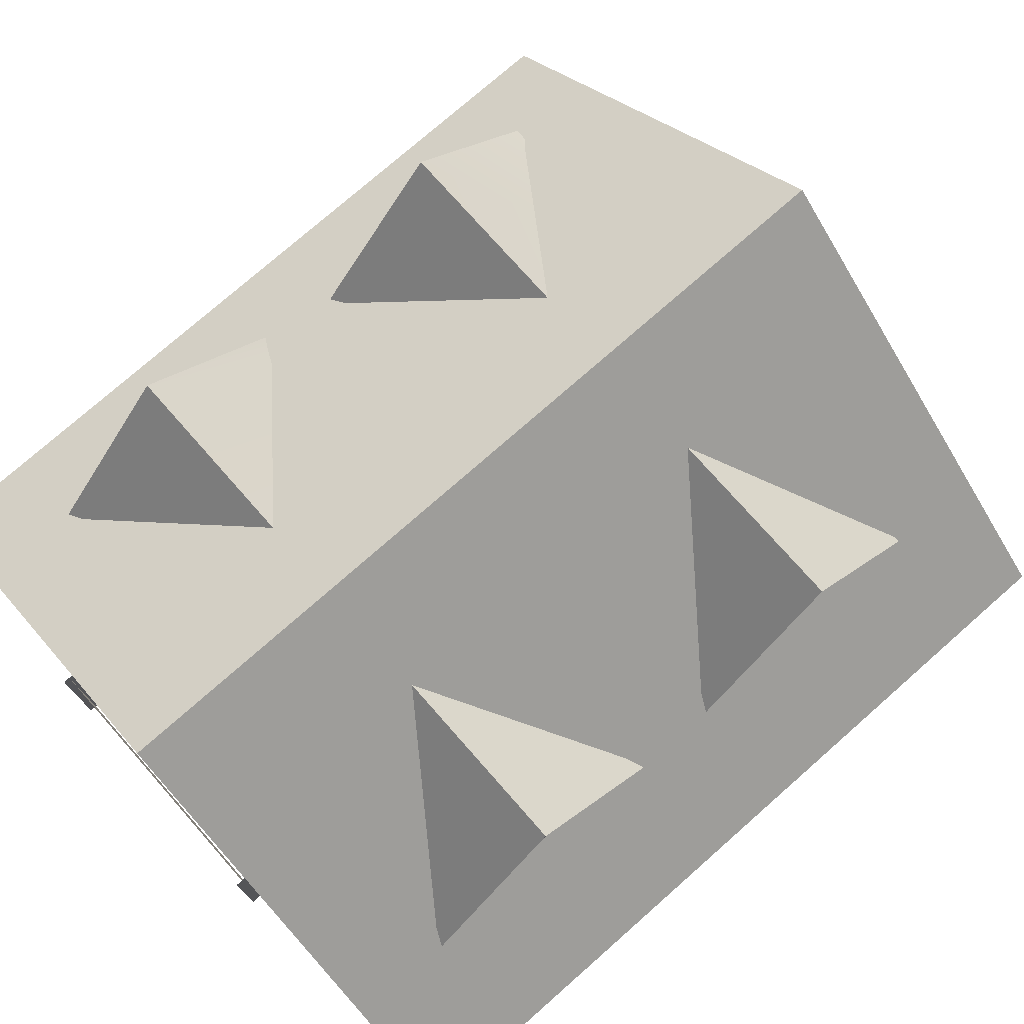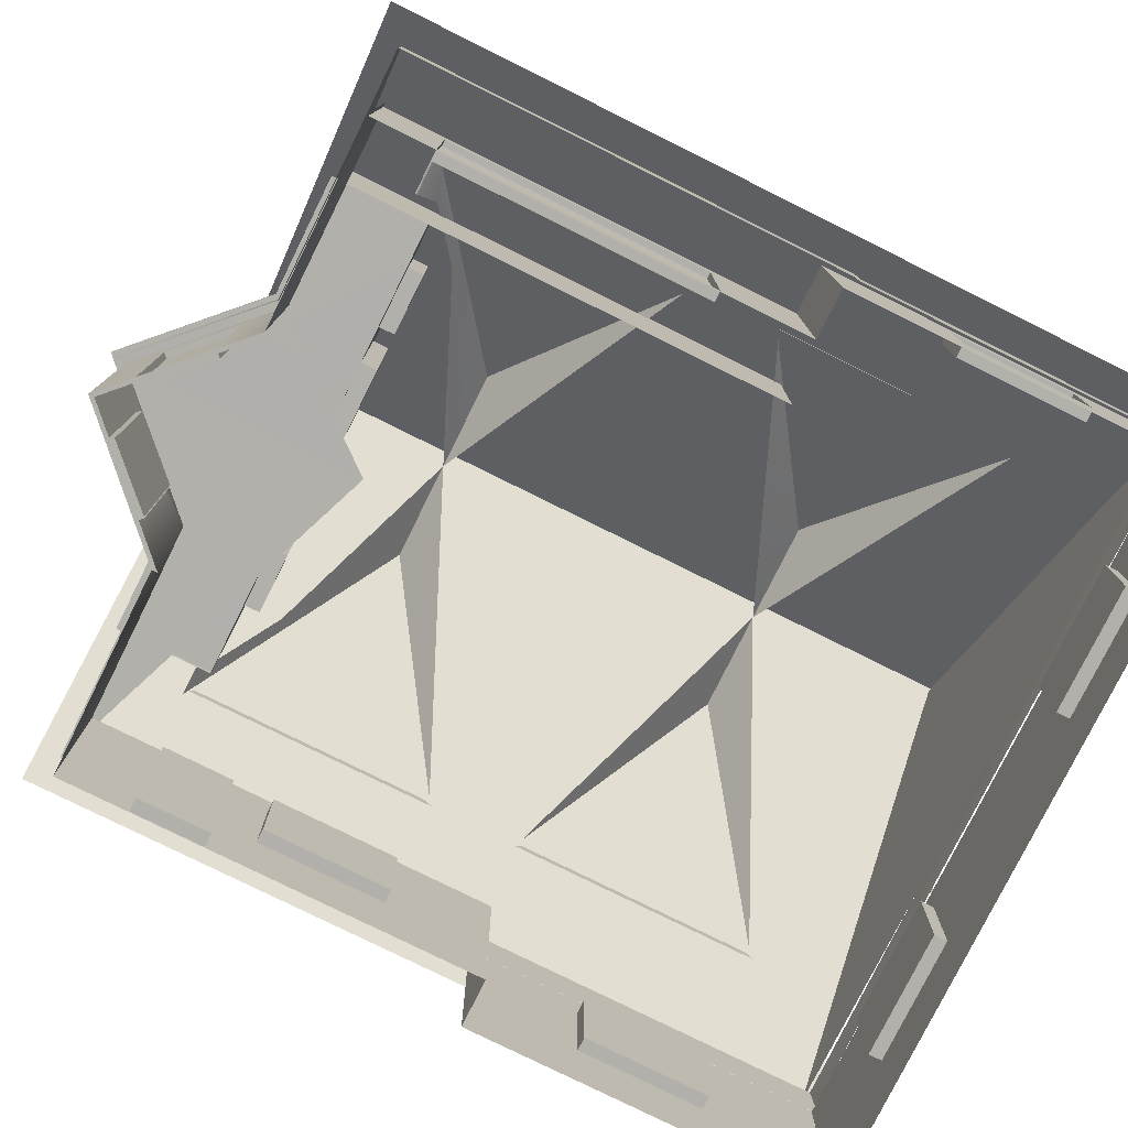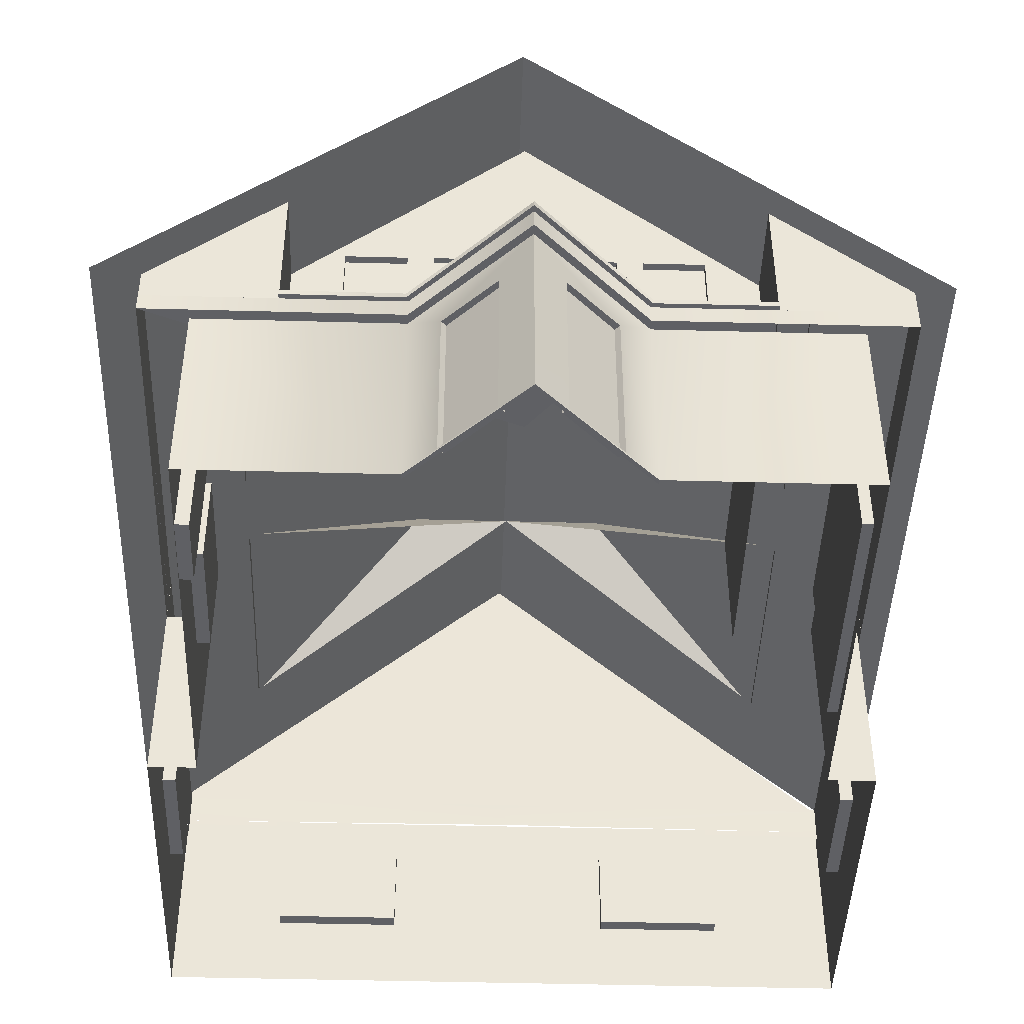
<metadata>
{"format":"obj","ext":"obj","renderer":"f3d","projection":"perspective","resolution":1024,"background":"white","views":[{"elev":75.6,"azim":48.6,"up":"+Y"},{"elev":-78.5,"azim":-116.4,"up":"+Y"},{"elev":-44.5,"azim":178.2,"up":"+Y"}]}
</metadata>
<code>
g g0
v -21.51 49.77 27.57
v -0.03155 69.01 27.1
v 21.31 49.82 27.42
f 1 2 3
g g1_object
v 20.25 45.31 12.81
v 20.25 39.81 20.22
v 20.25 39.81 12.81
v 20.25 45.31 20.22
v -21.05 39.81 20.85
v -21.05 45.31 13.43
v -21.05 39.81 13.43
v -21.05 45.31 20.85
v -18.32 45.69 0.9472
v -18.32 36.27 -14.41
v -18.32 36.27 0.9472
v -18.32 45.69 -14.41
v 17.59 45.33 -13.85
v 17.59 35.65 -9.648
v 17.59 35.65 -13.85
v 17.59 45.33 -9.648
v 17.43 45.31 -7.279
v 17.43 39.81 0.1376
v 17.43 39.81 -7.279
v 17.43 45.31 0.1376
v 14.08 39.81 27.03
v 6.659 45.31 27.03
v 6.659 39.81 27.03
v 14.08 45.31 27.03
v -6.787 39.81 27.03
v -14.2 45.31 27.03
v -14.2 39.81 27.03
v -6.787 45.31 27.03
v 1.008 45.33 -22.46
v 3.978 35.65 -19.49
v 1.008 35.65 -22.46
v 3.978 45.33 -19.49
v -5.024 35.65 -19.49
v -2.054 45.33 -22.46
v -2.054 35.65 -22.46
v -5.024 45.33 -19.49
v 0.6409 58.33 -12.98
v 4.842 48.64 -12.98
v 0.6409 48.67 -12.98
v 4.842 58.33 -12.98
v 6.388 53.15 -12.85
v 10.04 58.33 -12.85
v 10.04 53.15 -12.85
v 6.388 58.33 -12.85
v -5.887 48.67 -12.98
v -1.686 58.36 -12.98
v -1.686 48.67 -12.98
v -5.887 58.36 -12.98
v -11.08 58.33 -12.85
v -7.433 53.15 -12.85
v -11.08 53.15 -12.85
v -7.433 58.33 -12.85
v 16.23 54.19 -14.16
v 16.23 63.52 -6.403
v 16.23 54.19 1.35
v 16.23 54.19 6.555
v 16.23 63.52 14.31
v 16.23 54.19 22.06
v -17.02 63.52 -6.403
v -17.02 54.19 -14.16
v -17.02 54.19 1.35
v -17.02 63.52 14.31
v -17.02 54.19 6.555
v -17.02 54.19 22.06
v 7.278 60.1 28.35
v -8.075 50.67 28.35
v 7.278 50.7 28.35
v -8.075 60.1 28.35
f 68 71 69
f 68 69 70
f 65 66 67
f 62 63 64
f 59 60 61
f 56 57 58
f 52 55 53
f 52 53 54
f 48 51 49
f 48 49 50
f 44 47 45
f 44 45 46
f 40 43 41
f 40 41 42
f 36 39 37
f 36 37 38
f 32 35 33
f 32 33 34
f 28 31 29
f 28 29 30
f 24 27 25
f 24 25 26
f 20 23 21
f 20 21 22
f 16 19 17
f 16 17 18
f 12 15 13
f 12 13 14
f 8 11 9
f 8 9 10
f 4 7 5
f 4 5 6
v 6.07 35.5 -18.02
v 6.077 35.5 -17.7
v -0.5227 35.5 -24.12
v -0.5227 35.5 -24.46
v -7.116 35.5 -18.02
v -7.123 35.5 -17.7
f 76 75 74
f 76 74 77
f 74 75 72
f 74 72 73
v 20.7 47.12 27.48
v 20.7 35.5 27.48
v 20.7 45.31 20.22
v 20.7 39.81 20.22
v 20.7 39.81 12.81
v 20.7 47.12 6.138
v 20.7 45.31 12.81
v 20.7 35.5 6.138
v 19.92 39.81 12.81
v 19.92 45.31 12.81
v 19.92 45.31 20.22
v 19.92 39.81 20.22
v 17.88 47.12 6.138
v 17.88 35.5 6.138
v 17.88 45.31 0.1376
v 17.88 39.81 0.1376
v 17.88 39.81 -7.279
v 17.88 45.31 -7.279
v 17.88 45.33 -9.648
v 17.88 35.65 -9.648
v 17.88 35.65 -13.85
v 17.88 47.12 -18.03
v 17.88 45.33 -13.85
v 17.88 35.5 -18.03
v 17.1 35.65 -13.85
v 17.1 45.33 -13.85
v 17.1 45.33 -9.648
v 17.1 35.65 -9.648
v 17.1 39.81 -7.279
v 17.1 45.31 -7.279
v 17.1 45.31 0.1376
v 17.1 39.81 0.1376
v 20.71 48.22 -10.49
v 20.71 47.12 -18.66
v 20.71 48.22 -18.66
v 20.71 47.12 -10.49
v 20.71 47.12 6.133
v 20.71 48.22 6.133
v 20.71 49.94 -10.49
v 20.71 49.94 -18.66
v 20.71 49.94 6.133
v 20.7 48.22 8.335
v 20.7 47.12 6.133
v 20.7 48.22 6.133
v 20.7 47.12 8.335
v 20.7 50.02 6.133
v 20.7 50.02 8.335
v 20.7 47.12 27.79
v 20.7 48.22 27.79
v 20.7 50.02 27.79
f 127 126 119
f 127 119 124
f 125 122 119
f 125 119 126
f 123 124 119
f 123 119 121
f 119 122 120
f 119 120 121
f 115 110 116
f 115 116 118
f 116 110 112
f 116 112 117
f 114 113 110
f 114 110 115
f 110 113 111
f 110 111 112
f 108 109 106
f 108 106 107
f 104 105 102
f 104 102 103
f 106 109 93
f 106 93 94
f 109 108 92
f 109 92 93
f 92 108 107
f 92 107 95
f 95 107 106
f 95 106 94
f 102 105 97
f 102 97 98
f 105 104 96
f 105 96 97
f 96 104 103
f 96 103 100
f 100 103 102
f 100 102 98
f 98 91 101
f 99 98 101
f 100 98 99
f 96 100 99
f 95 96 99
f 92 95 99
f 90 92 99
f 97 91 98
f 94 91 97
f 96 94 97
f 95 94 96
f 93 91 94
f 92 91 93
f 90 91 92
f 88 89 86
f 88 86 87
f 86 89 81
f 86 81 82
f 89 88 80
f 89 80 81
f 80 88 87
f 80 87 84
f 84 87 86
f 84 86 82
f 82 79 85
f 83 82 85
f 84 82 83
f 80 84 83
f 78 80 83
f 81 79 82
f 80 79 81
f 78 79 80
v -21.5 35.5 6.138
v -18.67 47.12 6.138
v -18.67 35.5 6.138
v -21.5 47.12 6.138
v 17.88 47.12 6.138
v 20.7 35.5 6.138
v 17.88 35.5 6.138
v 20.7 47.12 6.138
v 17.88 47.12 -18.03
v 6.07 35.5 -18.02
v 6.07 47.12 -18.02
v 17.88 35.5 -18.03
v 6.077 35.5 -17.7
v -0.5227 35.5 -24.12
v 6.08 35.5 -17.68
v 4.252 45.33 -19.8
v -0.5227 47.12 -24.46
v 1.246 45.33 -22.73
v 4.252 35.65 -19.8
v 1.246 35.65 -22.73
v -0.5227 35.5 -24.46
v 0.914 45.33 -22.4
v 0.914 35.65 -22.4
v 3.884 35.65 -19.43
v 3.884 45.33 -19.43
v -7.116 35.5 -18.02
v -18.93 47.12 -18.03
v -7.116 47.12 -18.02
v -18.93 35.5 -18.03
v -7.123 35.5 -17.7
v -7.126 35.5 -17.68
v -5.298 45.33 -19.8
v -2.291 45.33 -22.73
v -5.298 35.65 -19.8
v -2.291 35.65 -22.73
v -1.959 45.33 -22.4
v -1.959 35.65 -22.4
v -4.93 35.65 -19.43
v -4.93 45.33 -19.43
v 20.71 47.12 6.133
v 20.7 48.22 6.133
v 20.7 47.12 6.133
v 20.71 48.22 6.133
v 6.071 48.22 -18.65
v 20.71 47.12 -18.66
v 6.071 47.12 -18.65
v 20.71 48.22 -18.66
v -0.5239 47.12 -25.08
v -0.5239 48.22 -25.08
v 20.7 50.02 6.133
v 20.71 49.94 6.133
v 20.71 49.94 -18.66
v 13.1 48.22 -18.65
v 13.1 56.59 -18.65
v -0.5248 47.12 -10.49
v -0.5253 47.12 -24.46
v 13.1 48.54 -13.32
v 13.1 48.54 -18.65
v -0.5248 48.54 -13.32
v 6.071 48.54 -18.65
v -0.5239 48.54 -25.08
v -0.5253 48.54 -24.46
v 13.1 56.59 -13.32
v 13.1 48.22 -13.32
v 0.6409 58.36 -13.32
v -0.5248 68.82 -13.32
v 4.842 58.36 -13.32
v 6.388 58.33 -13.32
v 10.04 58.33 -13.32
v 10.04 53.15 -13.32
v 0.6409 48.67 -13.32
v 4.842 48.67 -13.32
v 6.388 53.15 -13.32
v -0.5248 48.22 -13.32
v 0.6409 58.33 -12.38
v 0.6409 48.64 -12.38
v 4.842 58.33 -12.38
v 4.842 48.67 -12.38
v 6.388 53.15 -12.38
v 10.04 53.15 -12.38
v 6.388 58.33 -12.38
v 10.04 58.33 -12.38
v -0.5253 48.22 -24.46
v -0.5239 48.22 -25.5
v 6.189 48.54 -18.94
v 6.189 48.22 -18.94
v -0.5239 48.54 -25.5
v 13.11 48.22 -18.97
v 13.1 48.54 -18.97
v -21.75 47.12 -18.66
v -7.116 48.22 -18.65
v -7.116 47.12 -18.65
v -21.75 48.22 -18.66
v -0.5215 47.12 -25.08
v -0.5215 48.22 -25.08
v -21.75 48.22 6.133
v -21.75 50.02 6.133
v -21.75 49.94 6.133
v -21.75 48.22 6.133
v -14.14 48.22 -18.65
v -21.75 49.94 -18.66
v -14.14 56.59 -18.65
v -0.5206 47.12 -10.49
v -0.5202 47.12 -24.46
v -0.5215 48.54 -25.08
v -0.5206 48.54 -13.32
v -0.5201 48.54 -24.46
v -7.116 48.54 -18.65
v -14.14 48.54 -13.32
v -14.14 48.54 -18.65
v -14.14 56.59 -13.32
v -14.14 48.22 -13.32
v -5.887 58.36 -13.32
v -0.5206 68.82 -13.32
v -1.686 58.36 -13.32
v -7.433 58.33 -13.32
v -11.08 58.33 -13.32
v -11.08 53.15 -13.32
v -1.686 48.67 -13.32
v -5.887 48.67 -13.32
v -7.433 53.15 -13.32
v -0.5206 48.22 -13.32
v -1.686 58.36 -12.38
v -1.686 48.67 -12.38
v -5.887 58.36 -12.38
v -5.887 48.67 -12.38
v -7.433 53.15 -12.38
v -11.08 53.15 -12.38
v -7.433 58.33 -12.38
v -11.08 58.33 -12.38
v -0.5202 48.22 -24.46
v -7.235 48.54 -18.94
v -0.5215 48.22 -25.5
v -7.235 48.22 -18.94
v -0.5215 48.54 -25.5
v -14.15 48.22 -18.97
v -14.14 48.54 -18.97
v 14.14 55.84 -13.75
v 14.14 55.89 -13.71
v 14.14 55.89 -13.81
v 14.14 55.89 -13.54
v 14.14 54.73 -14.79
v 14.14 54.67 -14.72
v 14.14 55.89 -13.66
v 13.71 56.27 -13.47
v 13.71 56.27 -13.35
v 14.12 55.91 -13.82
v 13.71 56.27 -13.17
v 13.59 56.38 -13.2
v 13.71 56.27 -13.3
v 13.66 56.32 -13.13
v -14.99 55.83 -13.77
v -14.99 55.89 -13.83
v -14.99 55.89 -13.71
v -14.99 55.89 -13.83
v -14.99 54.72 -14.8
v -14.99 55.89 -13.54
v -14.99 54.66 -14.73
v -14.99 55.89 -13.66
v -14.51 56.32 -13.42
v -14.51 56.32 -13.3
v -14.51 56.32 -13.13
v -14.51 56.32 -13.25
v -14.44 56.38 -13.2
v -14.51 56.32 -13.13
f 289 292 290
f 284 290 292
f 290 284 286
f 289 290 291
f 280 287 288
f 280 288 281
f 283 286 284
f 283 284 285
f 279 282 280
f 279 280 281
f 277 271 268
f 277 268 275
f 275 278 276
f 275 276 277
f 267 266 274
f 274 266 272
f 273 272 266
f 268 271 269
f 268 269 270
f 265 266 267
f 259 264 237
f 259 237 235
f 237 264 263
f 237 263 227
f 227 263 261
f 227 261 218
f 261 260 222
f 261 222 218
f 260 262 232
f 260 232 222
f 232 262 259
f 232 259 235
f 233 236 239
f 233 239 249
f 236 237 227
f 236 227 239
f 263 264 259
f 263 259 261
f 259 262 260
f 259 260 261
f 222 232 234
f 222 234 258
f 258 234 233
f 258 233 249
f 255 257 256
f 255 256 254
f 251 253 252
f 251 252 250
f 245 244 257
f 245 257 255
f 244 243 256
f 244 256 257
f 256 243 248
f 256 248 254
f 254 248 245
f 254 245 255
f 251 246 247
f 251 247 253
f 247 240 252
f 247 252 253
f 240 242 250
f 240 250 252
f 250 242 246
f 250 246 251
f 246 241 249
f 239 246 249
f 247 246 239
f 245 247 239
f 238 245 239
f 247 245 248
f 247 248 243
f 247 243 240
f 242 241 246
f 245 238 244
f 241 244 238
f 244 241 243
f 243 241 240
f 240 241 242
f 238 239 227
f 238 227 229
f 237 236 235
f 233 235 236
f 235 233 232
f 232 233 234
f 221 231 230
f 221 230 219
f 227 220 228
f 227 228 229
f 223 226 224
f 223 224 225
f 218 222 221
f 218 221 219
f 217 220 218
f 217 218 219
f 185 216 212
f 185 212 187
f 215 216 185
f 215 185 180
f 213 215 180
f 213 180 171
f 176 211 213
f 176 213 171
f 188 214 211
f 188 211 176
f 212 214 188
f 212 188 187
f 191 184 186
f 191 186 201
f 180 185 184
f 180 184 191
f 212 216 215
f 212 215 213
f 211 214 212
f 211 212 213
f 189 188 176
f 189 176 210
f 186 189 210
f 186 210 201
f 208 209 207
f 208 207 206
f 204 205 203
f 204 203 202
f 209 196 197
f 209 197 207
f 208 195 196
f 208 196 209
f 200 195 208
f 200 208 206
f 197 200 206
f 197 206 207
f 199 198 203
f 199 203 205
f 204 194 199
f 204 199 205
f 202 192 194
f 202 194 204
f 198 192 202
f 198 202 203
f 201 193 198
f 201 198 191
f 191 198 199
f 191 199 200
f 191 200 197
f 191 197 190
f 195 200 199
f 194 195 199
f 198 193 192
f 196 190 197
f 190 196 193
f 195 193 196
f 194 193 195
f 192 193 194
f 180 191 190
f 180 190 181
f 188 189 186
f 188 186 187
f 185 187 186
f 184 185 186
f 175 173 183
f 183 173 182
f 182 173 172
f 179 174 180
f 179 180 181
f 177 168 170
f 177 170 178
f 175 176 171
f 175 171 173
f 171 174 172
f 171 172 173
f 167 170 168
f 167 168 169
f 160 163 166
f 160 166 159
f 165 161 159
f 165 159 166
f 164 162 161
f 164 161 165
f 163 160 162
f 163 162 164
f 162 144 148
f 161 162 148
f 153 161 148
f 160 144 162
f 161 153 159
f 155 159 153
f 159 144 160
f 155 144 159
f 141 157 158
f 153 156 154
f 153 154 155
f 152 149 145
f 152 145 143
f 143 146 151
f 143 151 152
f 146 147 150
f 146 150 151
f 147 145 149
f 147 149 150
f 148 144 147
f 148 147 146
f 148 146 137
f 147 144 145
f 143 137 146
f 137 143 138
f 145 144 143
f 143 144 138
f 140 141 142
f 136 139 137
f 136 137 138
f 132 135 133
f 132 133 134
f 128 131 129
f 128 129 130
v -21.5 45.31 20.85
v -21.5 35.5 27.48
v -21.5 47.12 27.48
v -21.5 39.81 20.85
v -21.5 39.81 13.43
v -21.5 47.12 6.138
v -21.5 45.31 13.43
v -21.5 35.5 6.138
v -20.71 39.81 13.43
v -20.71 45.31 13.43
v -20.71 45.31 20.85
v -20.71 39.81 20.85
v -18.67 45.69 0.9472
v -18.67 35.5 6.138
v -18.67 47.12 6.138
v -18.67 36.27 0.9472
v -18.67 35.5 -18.03
v -18.67 36.27 -14.41
v -18.67 47.12 -18.03
v -18.67 45.69 -14.41
v -18.05 45.69 0.9472
v -18.05 36.27 0.9472
v -18.05 45.69 -14.41
v -18.05 36.27 -14.41
v -21.75 48.22 6.133
v -21.75 47.12 6.133
v -21.75 47.12 6.133
v -21.75 48.22 6.133
v -21.75 47.12 -18.66
v -21.75 48.22 -10.49
v -21.75 48.22 -18.66
v -21.75 47.12 -10.49
v -21.75 49.94 -10.49
v -21.75 49.94 -18.66
v -21.75 49.94 6.133
v -21.75 48.22 8.335
v -21.75 47.12 8.335
v -21.75 50.02 6.133
v -21.75 50.02 8.335
v -21.65 48.22 8.335
v -21.65 47.12 27.79
v -21.65 48.22 27.79
v -21.65 47.12 8.335
v -21.65 50.02 27.79
v -21.65 50.02 8.335
f 332 334 336
f 332 336 337
f 332 335 333
f 332 333 334
f 318 324 319
f 328 331 330
f 328 330 317
f 319 329 328
f 319 328 317
f 325 322 320
f 325 320 327
f 323 322 325
f 323 325 326
f 322 324 318
f 322 318 320
f 321 324 322
f 321 322 323
f 317 320 318
f 317 318 319
f 315 316 314
f 315 314 313
f 316 310 308
f 316 308 314
f 315 312 310
f 315 310 316
f 305 312 315
f 305 315 313
f 308 305 313
f 308 313 314
f 310 311 309
f 311 310 312
f 311 312 305
f 311 305 307
f 308 310 309
f 306 308 309
f 308 306 305
f 305 306 307
f 301 304 303
f 301 303 302
f 296 304 301
f 296 301 297
f 293 303 304
f 293 304 296
f 302 303 293
f 302 293 299
f 301 302 299
f 301 299 297
f 300 294 297
f 300 297 298
f 298 297 299
f 298 299 293
f 298 293 295
f 297 294 296
f 296 294 293
f 293 294 295
v -0.1618 35.5 27.48
v 20.7 35.5 27.48
v 6.659 39.81 27.48
v 14.08 39.81 27.48
v 14.08 45.31 27.48
v -0.1618 47.12 27.48
v 6.659 45.31 27.48
v 20.7 47.12 27.48
v 6.659 39.81 26.69
v 6.659 45.31 26.69
v 14.08 45.31 26.69
v 14.08 39.81 26.69
v -21.5 35.5 27.48
v -0.1587 35.5 27.48
v -14.2 39.81 27.48
v -6.787 39.81 27.48
v -6.787 45.31 27.48
v -21.5 47.12 27.48
v -14.2 45.31 27.48
v -0.1587 47.12 27.48
v -14.2 39.81 26.69
v -14.2 45.31 26.69
v -6.787 45.31 26.69
v -6.787 39.81 26.69
v 20.7 48.22 27.79
v -0.5236 47.12 27.79
v 20.7 47.12 27.79
v -0.5236 48.22 27.79
v -0.5217 48.23 27.64
v -0.4277 47.12 27.79
v -21.65 48.22 27.79
v -21.65 47.12 27.79
v -0.4277 48.22 27.79
v -0.4296 48.23 27.64
v 7.278 60.12 28.73
v 20.7 50.02 27.64
v 7.278 50.7 28.73
v -0.5256 50.7 27.64
v -8.075 60.12 28.73
v -21.65 50.02 27.64
v -8.075 50.7 28.73
v -0.4257 50.7 27.64
v 7.278 50.67 28.1
v 7.278 60.1 28.1
v -0.5404 60.1 28.1
v -0.5256 50.67 28.1
v -8.075 60.12 28.1
v -0.4109 60.12 28.1
v -8.075 50.7 28.1
v -0.4257 50.7 28.1
f 386 387 385
f 386 385 384
f 382 383 380
f 382 380 381
f 386 384 376
f 386 376 378
f 372 381 380
f 372 380 374
f 368 371 377
f 379 377 371
f 362 373 366
f 366 373 375
f 367 370 368
f 367 368 369
f 362 365 363
f 362 363 364
f 358 361 360
f 358 360 359
f 353 361 358
f 353 358 352
f 354 360 361
f 354 361 353
f 359 360 354
f 359 354 356
f 358 359 356
f 358 356 352
f 354 351 357
f 355 354 357
f 356 354 355
f 352 356 355
f 350 352 355
f 353 351 354
f 352 351 353
f 350 351 352
f 346 349 348
f 346 348 347
f 341 349 346
f 341 346 340
f 342 348 349
f 342 349 341
f 347 348 342
f 347 342 344
f 346 347 344
f 346 344 340
f 342 339 345
f 343 342 345
f 344 342 343
f 340 344 343
f 338 340 343
f 341 339 342
f 340 339 341
f 338 339 340
v -0.5239 47.12 -25.08
v -0.5253 48.22 -24.46
v -0.5239 48.22 -25.08
v -0.5253 47.12 -24.46
v 20.71 47.12 -10.49
v 20.7 47.12 6.133
v 20.71 47.12 6.133
v 20.71 48.22 6.133
v 20.71 48.22 -10.49
v 20.7 48.22 6.133
v -0.5202 48.22 -24.46
v -0.5215 47.12 -25.08
v -0.5215 48.22 -25.08
v -0.5202 47.12 -24.46
v -14.14 48.22 8.335
v -14.14 48.22 -13.32
v -14.14 56.59 -13.32
v -14.14 56.59 8.335
f 404 405 402
f 404 402 403
f 398 401 399
f 398 399 400
f 395 396 397
f 394 393 392
f 388 391 389
f 388 389 390
v -0.1954 69.1 28.11
v 23.25 48.68 28.13
v 23.26 48.68 -20.12
v -0.1954 69.1 -20.12
v -23.66 48.68 -20.1
v -23.66 48.68 28.13
v 16.97 54.46 1.447
v 16.97 63.88 -6.409
v 16.97 54.46 -14.26
v -0.2051 63.88 -6.409
v 16.97 54.46 22.16
v 16.97 63.88 14.3
v 16.97 54.46 6.447
v -0.2051 63.88 14.3
v -17.38 54.46 1.447
v -17.38 63.88 -6.409
v -18.18 53.95 -14.61
v -18.27 53.91 -14.67
v -18.27 54 -14.74
v -17.38 54.46 -14.26
v -17.38 54.46 22.16
v -17.38 63.88 14.3
v -18.27 54 5.968
v -17.38 54.46 6.447
v 14.33 54.46 -14.26
v 11.1 58.27 -11.09
v 14.33 55.41 -13.47
v -14.79 53.95 -14.61
v -14.79 53.91 -14.67
v -14.79 54 -14.74
v -14.79 54.46 -14.26
v -11.57 58.27 -11.09
v -14.79 55.41 -13.47
f 421 415 437
f 421 437 425
f 425 437 438
f 425 438 436
f 425 436 435
f 425 435 424
f 434 423 424
f 434 424 435
f 433 422 423
f 433 423 434
f 430 432 414
f 431 414 432
f 414 431 413
f 415 413 431
f 419 429 427
f 426 419 427
f 427 429 428
f 420 415 421
f 421 425 424
f 418 419 417
f 419 416 417
f 415 412 413
f 406 409 410
f 406 410 411
f 408 409 406
f 408 406 407

</code>
